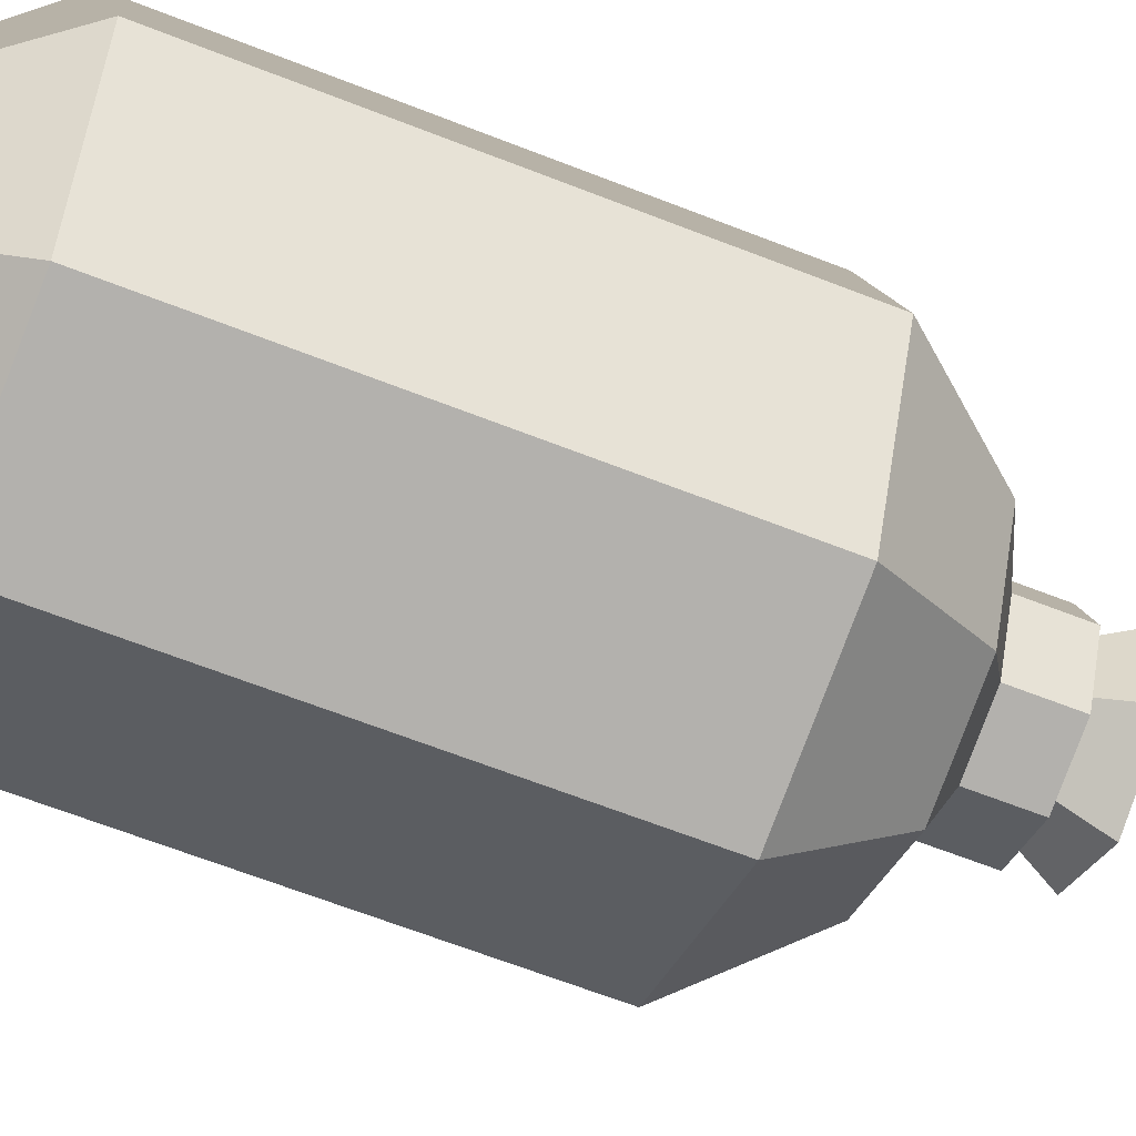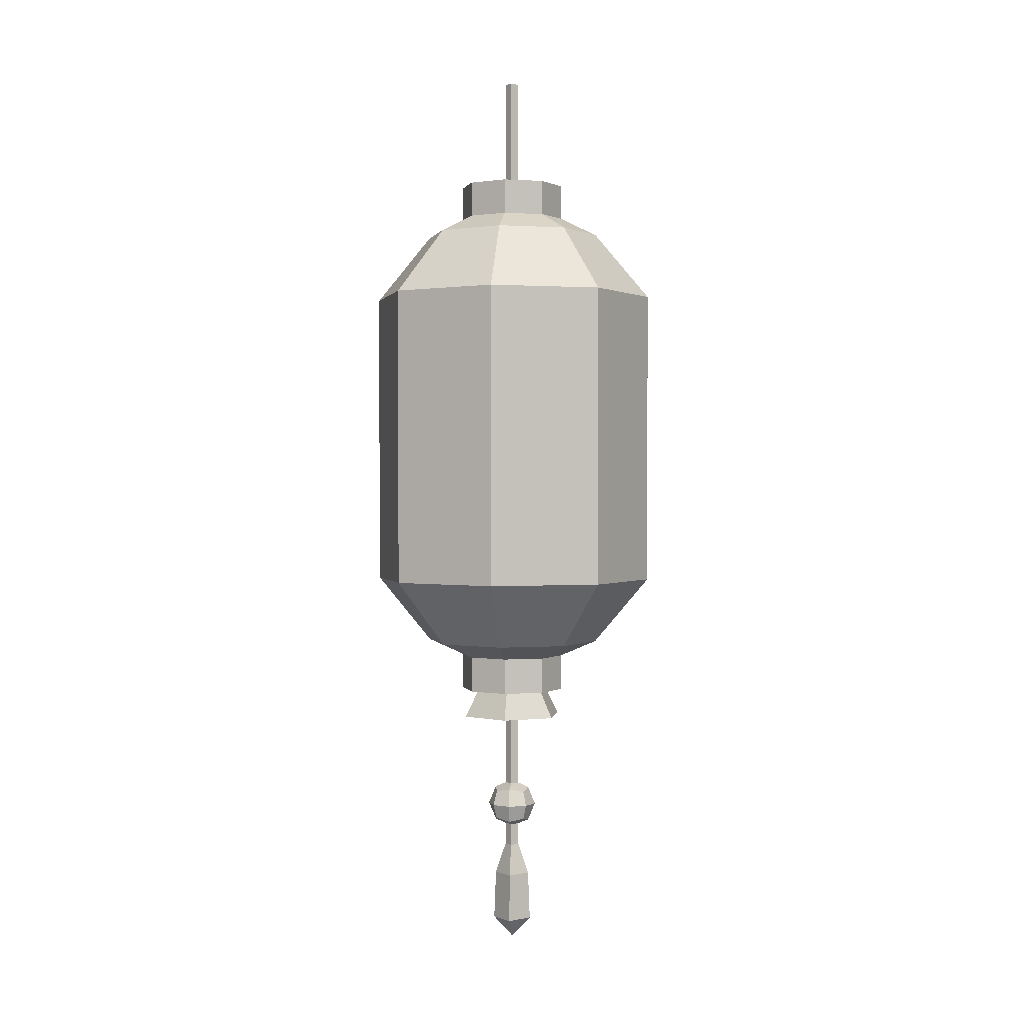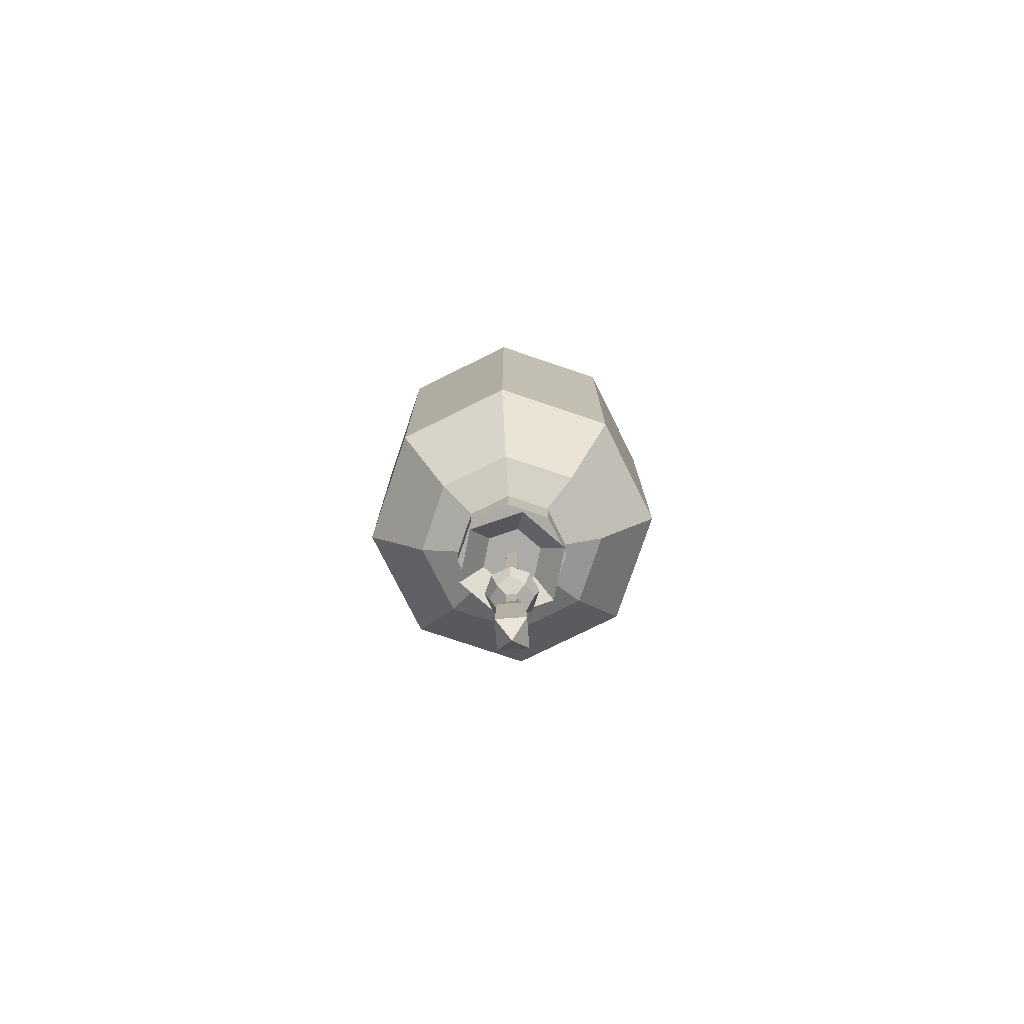
<metadata>
{"format":"obj","ext":"obj","renderer":"f3d","projection":"perspective","resolution":1024,"background":"white","views":[{"elev":-58.0,"azim":-112.9,"up":"+Z"},{"elev":1.1,"azim":8.3,"up":"+Y"},{"elev":-76.5,"azim":48.9,"up":"+Y"}]}
</metadata>
<code>
g lantern-long
v -1.697e-09 -1.185 -0.04439
v 8.63e-10 -1.231 1.13e-07
v 0.04439 -1.185 9.153e-08
v 2.426e-09 -1.185 0.04439
v 8.63e-10 -1.231 1.13e-07
v -0.04439 -1.185 9.153e-08
v 0.04439 -1.185 9.153e-08
v 8.63e-10 -1.231 1.13e-07
v 2.426e-09 -1.185 0.04439
v -0.04439 -1.185 9.153e-08
v 8.63e-10 -1.231 1.13e-07
v -1.697e-09 -1.185 -0.04439
v -1.365e-08 -0.4971 0.2065
v 0.146 -0.4971 0.146
v 0.08636 -0.5336 0.08636
v 1.338e-09 -0.5336 0.1221
v 0.146 0.4971 0.146
v 0.08636 0.5385 0.08636
v 0.1221 0.5385 1.161e-07
v 0.2065 0.4971 1.305e-07
v -3.955e-09 -0.4971 -0.2065
v 0.146 -0.4971 -0.146
v 0.2362 -0.3444 -0.2362
v -3.955e-09 -0.3444 -0.3341
v -3.955e-09 0.3444 -0.3341
v 0.2362 0.3444 -0.2362
v 0.146 0.4971 -0.146
v -3.955e-09 0.4971 -0.2065
v 0.2362 0.3444 -0.2362
v 0.3341 0.3444 1.238e-07
v 0.2065 0.4971 1.305e-07
v 0.146 0.4971 -0.146
v 0.2065 -0.4971 1.411e-07
v 0.146 -0.4971 -0.146
v 0.08636 -0.5336 -0.08636
v 0.1221 -0.5336 1.234e-07
v -0.2065 0.4971 1.305e-07
v -0.1221 0.5385 1.161e-07
v -0.08636 0.5385 0.08636
v -0.146 0.4971 0.146
v 0.146 -0.4971 -0.146
v 0.2065 -0.4971 1.411e-07
v 0.3341 -0.3444 1.397e-07
v 0.2362 -0.3444 -0.2362
v 0.3341 0.3444 1.238e-07
v 0.2362 0.3444 0.2362
v 0.146 0.4971 0.146
v 0.2065 0.4971 1.305e-07
v 0.146 -0.4971 -0.146
v -3.955e-09 -0.4971 -0.2065
v 8.787e-10 -0.5336 -0.1221
v 0.08636 -0.5336 -0.08636
v -3.955e-09 -0.3444 -0.3341
v 0.2362 -0.3444 -0.2362
v 0.2362 0.3444 -0.2362
v -3.955e-09 0.3444 -0.3341
v 0.2065 0.4971 1.305e-07
v 0.1221 0.5385 1.161e-07
v 0.08636 0.5385 -0.08636
v 0.146 0.4971 -0.146
v 0.2065 -0.4971 1.411e-07
v 0.146 -0.4971 0.146
v 0.2362 -0.3444 0.2362
v 0.3341 -0.3444 1.397e-07
v 0.2362 0.3444 0.2362
v 7.291e-09 0.3444 0.3341
v -3.178e-09 0.4971 0.2065
v 0.146 0.4971 0.146
v -0.146 -0.4971 0.146
v -1.365e-08 -0.4971 0.2065
v 1.338e-09 -0.5336 0.1221
v -0.08636 -0.5336 0.08636
v 0.2362 -0.3444 -0.2362
v 0.3341 -0.3444 1.397e-07
v 0.3341 0.3444 1.238e-07
v 0.2362 0.3444 -0.2362
v -0.146 0.4971 0.146
v -0.08636 0.5385 0.08636
v 1.338e-09 0.5385 0.1221
v -3.178e-09 0.4971 0.2065
v 0.146 -0.4971 0.146
v -1.365e-08 -0.4971 0.2065
v 7.291e-09 -0.3444 0.3341
v 0.2362 -0.3444 0.2362
v 7.291e-09 0.3444 0.3341
v -0.2362 0.3444 0.2362
v -0.146 0.4971 0.146
v -3.178e-09 0.4971 0.2065
v -0.2065 -0.4971 1.088e-07
v -0.146 -0.4971 0.146
v -0.08636 -0.5336 0.08636
v -0.1221 -0.5336 1.234e-07
v 0.3341 -0.3444 1.397e-07
v 0.2362 -0.3444 0.2362
v 0.2362 0.3444 0.2362
v 0.3341 0.3444 1.238e-07
v -0.146 0.4971 -0.146
v -0.08636 0.5385 -0.08636
v -0.1221 0.5385 1.161e-07
v -0.2065 0.4971 1.305e-07
v -1.365e-08 -0.4971 0.2065
v -0.146 -0.4971 0.146
v -0.2362 -0.3444 0.2362
v 7.291e-09 -0.3444 0.3341
v -0.2362 0.3444 0.2362
v -0.3341 0.3444 1.238e-07
v -0.2065 0.4971 1.305e-07
v -0.146 0.4971 0.146
v -0.146 -0.4971 -0.146
v -0.2065 -0.4971 1.088e-07
v -0.1221 -0.5336 1.234e-07
v -0.08636 -0.5336 -0.08636
v 0.2362 -0.3444 0.2362
v 7.291e-09 -0.3444 0.3341
v 7.291e-09 0.3444 0.3341
v 0.2362 0.3444 0.2362
v -3.178e-09 0.4971 0.2065
v 1.338e-09 0.5385 0.1221
v 0.08636 0.5385 0.08636
v 0.146 0.4971 0.146
v -0.146 -0.4971 0.146
v -0.2065 -0.4971 1.088e-07
v -0.3341 -0.3444 1.236e-07
v -0.2362 -0.3444 0.2362
v -0.3341 0.3444 1.238e-07
v -0.2362 0.3444 -0.2362
v -0.146 0.4971 -0.146
v -0.2065 0.4971 1.305e-07
v -3.955e-09 -0.4971 -0.2065
v -0.146 -0.4971 -0.146
v -0.08636 -0.5336 -0.08636
v 8.787e-10 -0.5336 -0.1221
v 7.291e-09 -0.3444 0.3341
v -0.2362 -0.3444 0.2362
v -0.2362 0.3444 0.2362
v 7.291e-09 0.3444 0.3341
v -3.955e-09 0.4971 -0.2065
v 8.787e-10 0.5385 -0.1221
v -0.08636 0.5385 -0.08636
v -0.146 0.4971 -0.146
v -0.2065 -0.4971 1.088e-07
v -0.146 -0.4971 -0.146
v -0.2362 -0.3444 -0.2362
v -0.3341 -0.3444 1.236e-07
v -0.2362 0.3444 -0.2362
v -3.955e-09 0.3444 -0.3341
v -3.955e-09 0.4971 -0.2065
v -0.146 0.4971 -0.146
v 0.146 -0.4971 0.146
v 0.2065 -0.4971 1.411e-07
v 0.1221 -0.5336 1.234e-07
v 0.08636 -0.5336 0.08636
v -0.2362 -0.3444 0.2362
v -0.3341 -0.3444 1.236e-07
v -0.3341 0.3444 1.238e-07
v -0.2362 0.3444 0.2362
v 0.146 0.4971 -0.146
v 0.08636 0.5385 -0.08636
v 8.787e-10 0.5385 -0.1221
v -3.955e-09 0.4971 -0.2065
v -0.146 -0.4971 -0.146
v -3.955e-09 -0.4971 -0.2065
v -3.955e-09 -0.3444 -0.3341
v -0.2362 -0.3444 -0.2362
v -0.08636 0.5385 0.08636
v -0.08636 0.6182 0.08636
v 1.338e-09 0.6182 0.1221
v 1.338e-09 0.5385 0.1221
v -0.1221 0.5385 1.161e-07
v -0.1221 0.6182 1.196e-07
v -0.08636 0.6182 0.08636
v -0.08636 0.5385 0.08636
v 8.787e-10 0.5385 -0.1221
v 8.787e-10 0.6182 -0.1221
v -0.08636 0.6182 -0.08636
v -0.08636 0.5385 -0.08636
v -0.08636 0.5385 -0.08636
v -0.08636 0.6182 -0.08636
v -0.1221 0.6182 1.196e-07
v -0.1221 0.5385 1.161e-07
v 0.08636 0.5385 0.08636
v 0.08636 0.6182 0.08636
v 0.1221 0.6182 1.196e-07
v 0.1221 0.5385 1.161e-07
v 1.338e-09 0.5385 0.1221
v 1.338e-09 0.6182 0.1221
v 0.08636 0.6182 0.08636
v 0.08636 0.5385 0.08636
v 0.08636 0.5385 -0.08636
v 0.08636 0.6182 -0.08636
v 8.787e-10 0.6182 -0.1221
v 8.787e-10 0.5385 -0.1221
v 0.1221 0.5385 1.161e-07
v 0.1221 0.6182 1.196e-07
v 0.08636 0.6182 -0.08636
v 0.08636 0.5385 -0.08636
v 0.08636 -0.5336 -0.08636
v 0.08636 -0.6165 -0.08636
v 0.1221 -0.6165 1.198e-07
v 0.1221 -0.5336 1.234e-07
v 0.08636 -0.5336 0.08636
v 0.08636 -0.6165 0.08636
v 1.338e-09 -0.6165 0.1221
v 1.338e-09 -0.5336 0.1221
v -0.08636 -0.5336 0.08636
v -0.08636 -0.6165 0.08636
v -0.1221 -0.6165 1.198e-07
v -0.1221 -0.5336 1.234e-07
v -0.08636 -0.5336 -0.08636
v -0.08636 -0.6165 -0.08636
v 8.787e-10 -0.6165 -0.1221
v 8.787e-10 -0.5336 -0.1221
v 0.08636 -0.5336 -0.08636
v 8.787e-10 -0.5336 -0.1221
v 8.787e-10 -0.6165 -0.1221
v 0.08636 -0.6165 -0.08636
v 0.1221 -0.5336 1.234e-07
v 0.1221 -0.6165 1.198e-07
v 0.08636 -0.6165 0.08636
v 0.08636 -0.5336 0.08636
v 1.338e-09 -0.5336 0.1221
v 1.338e-09 -0.6165 0.1221
v -0.08636 -0.6165 0.08636
v -0.08636 -0.5336 0.08636
v -0.1221 -0.5336 1.234e-07
v -0.1221 -0.6165 1.198e-07
v -0.08636 -0.6165 -0.08636
v -0.08636 -0.5336 -0.08636
v -0.1221 0.6182 1.196e-07
v 1.338e-09 0.6182 0.1221
v -0.08636 0.6182 0.08636
v 1.109e-09 0.6182 1.196e-07
v -0.08636 0.6182 -0.08636
v 0.08636 0.6182 0.08636
v 8.787e-10 0.6182 -0.1221
v 0.1221 0.6182 1.196e-07
v 0.08636 0.6182 -0.08636
v -1.174e-09 -1.003 -0.01611
v 0.01611 -1.003 1.196e-07
v 0.01611 0.8692 1.306e-07
v -1.174e-09 0.8692 -0.01611
v 3.228e-10 -1.003 0.01611
v -0.01611 -1.003 1.196e-07
v -0.01611 0.8692 1.306e-07
v 3.228e-10 0.8692 0.01611
v 0.01611 -1.003 1.196e-07
v 3.228e-10 -1.003 0.01611
v 3.228e-10 0.8692 0.01611
v 0.01611 0.8692 1.306e-07
v -0.01611 -1.003 1.196e-07
v -1.174e-09 -1.003 -0.01611
v -1.174e-09 0.8692 -0.01611
v -0.01611 0.8692 1.306e-07
v -0.3341 -0.3444 1.236e-07
v -0.2362 -0.3444 -0.2362
v -0.2362 0.3444 -0.2362
v -0.3341 0.3444 1.238e-07
v 2.807e-09 -0.6165 1.346e-07
v 0.1221 -0.6165 1.198e-07
v 0.08636 -0.6165 -0.08636
v 0.08636 -0.6165 0.08636
v 1.338e-09 -0.6165 0.1221
v -0.08636 -0.6165 0.08636
v -0.1221 -0.6165 1.198e-07
v -0.08636 -0.6165 -0.08636
v 8.787e-10 -0.6165 -0.1221
v 0.08636 -0.6165 -0.08636
v 2.06e-08 -0.6165 0.08754
v 2.287e-08 -0.6811 0.1225
v -0.1061 -0.6811 0.06123
v -0.07581 -0.6165 0.04377
v -0.07581 -0.6165 -0.04377
v -0.1061 -0.6811 -0.06123
v 1.216e-08 -0.6811 -0.1225
v 1.294e-08 -0.6165 -0.08754
v 1.294e-08 -0.6165 -0.08754
v 1.216e-08 -0.6811 -0.1225
v 0.1061 -0.6811 -0.06123
v 0.07581 -0.6165 -0.04377
v 0.07581 -0.6165 0.04377
v 0.1061 -0.6811 0.06123
v 2.287e-08 -0.6811 0.1225
v 2.06e-08 -0.6165 0.08754
v -0.07581 -0.6165 0.04377
v -0.1061 -0.6811 0.06123
v -0.1061 -0.6811 -0.06123
v -0.07581 -0.6165 -0.04377
v 0.07581 -0.6165 -0.04377
v 0.1061 -0.6811 -0.06123
v 0.1061 -0.6811 0.06123
v 0.07581 -0.6165 0.04377
v 1.216e-08 -0.6811 -0.1225
v 1.347e-08 -0.613 -0.06419
v 0.05559 -0.613 -0.03209
v 0.1061 -0.6811 -0.06123
v 0.1061 -0.6811 0.06123
v 0.05559 -0.613 0.03209
v 1.908e-08 -0.613 0.06419
v 2.287e-08 -0.6811 0.1225
v -0.1061 -0.6811 0.06123
v -0.05559 -0.613 0.03209
v -0.05559 -0.613 -0.03209
v -0.1061 -0.6811 -0.06123
v 0.1061 -0.6811 -0.06123
v 0.05559 -0.613 -0.03209
v 0.05559 -0.613 0.03209
v 0.1061 -0.6811 0.06123
v 2.287e-08 -0.6811 0.1225
v 1.908e-08 -0.613 0.06419
v -0.05559 -0.613 0.03209
v -0.1061 -0.6811 0.06123
v -0.1061 -0.6811 -0.06123
v -0.05559 -0.613 -0.03209
v 1.347e-08 -0.613 -0.06419
v 1.216e-08 -0.6811 -0.1225
v 0.03292 -0.9338 -0.03292
v 0.04032 -0.9008 -0.04032
v 0 -0.9008 -0.05701
v 0 -0.9412 -0.04032
v 0 -0.9412 -0.04032
v 0 -0.9008 -0.05701
v -0.04032 -0.9008 -0.04032
v -0.03292 -0.9338 -0.03292
v 0.04032 -0.9008 -0.04032
v 0.03292 -0.8679 -0.03292
v 0 -0.8605 -0.04032
v 0 -0.9008 -0.05701
v 0 -0.9008 -0.05701
v 0 -0.8605 -0.04032
v -0.03292 -0.8679 -0.03292
v -0.04032 -0.9008 -0.04032
v -0.03292 -0.9338 -0.03292
v -0.04032 -0.9008 -0.04032
v -0.05701 -0.9008 -7.205e-09
v -0.04032 -0.9412 -7.205e-09
v -0.04032 -0.9412 -7.205e-09
v -0.05701 -0.9008 -7.205e-09
v -0.04032 -0.9008 0.04032
v -0.03292 -0.9338 0.03292
v -0.04032 -0.9008 -0.04032
v -0.03292 -0.8679 -0.03292
v -0.04032 -0.8605 -7.205e-09
v -0.05701 -0.9008 -7.205e-09
v -0.05701 -0.9008 -7.205e-09
v -0.04032 -0.8605 -7.205e-09
v -0.03292 -0.8679 0.03292
v -0.04032 -0.9008 0.04032
v -0.03292 -0.9338 0.03292
v -0.04032 -0.9008 0.04032
v 0 -0.9008 0.05701
v 0 -0.9412 0.04032
v 0 -0.9412 0.04032
v 0 -0.9008 0.05701
v 0.04032 -0.9008 0.04032
v 0.03292 -0.9338 0.03292
v -0.04032 -0.9008 0.04032
v -0.03292 -0.8679 0.03292
v 0 -0.8605 0.04032
v 0 -0.9008 0.05701
v 0 -0.9008 0.05701
v 0 -0.8605 0.04032
v 0.03292 -0.8679 0.03292
v 0.04032 -0.9008 0.04032
v 0.03292 -0.9338 0.03292
v 0.04032 -0.9008 0.04032
v 0.05701 -0.9008 -7.205e-09
v 0.04032 -0.9412 -7.205e-09
v 0.04032 -0.9412 -7.205e-09
v 0.05701 -0.9008 -7.205e-09
v 0.04032 -0.9008 -0.04032
v 0.03292 -0.9338 -0.03292
v 0.04032 -0.9008 0.04032
v 0.03292 -0.8679 0.03292
v 0.04032 -0.8605 -7.205e-09
v 0.05701 -0.9008 -7.205e-09
v 0.05701 -0.9008 -7.205e-09
v 0.04032 -0.8605 -7.205e-09
v 0.03292 -0.8679 -0.03292
v 0.04032 -0.9008 -0.04032
v 0.03292 -0.9338 0.03292
v 0.04032 -0.9412 -7.205e-09
v 0 -0.9579 -7.205e-09
v 0 -0.9412 0.04032
v 0 -0.9412 0.04032
v 0 -0.9579 -7.205e-09
v -0.04032 -0.9412 -7.205e-09
v -0.03292 -0.9338 0.03292
v 0.04032 -0.9412 -7.205e-09
v 0.03292 -0.9338 -0.03292
v 0 -0.9412 -0.04032
v 0 -0.9579 -7.205e-09
v 0 -0.9579 -7.205e-09
v 0 -0.9412 -0.04032
v -0.03292 -0.9338 -0.03292
v -0.04032 -0.9412 -7.205e-09
v 0.03292 -0.8679 -0.03292
v 0.04032 -0.8605 -7.205e-09
v 0 -0.8438 -7.205e-09
v 0 -0.8605 -0.04032
v 0 -0.8605 -0.04032
v 0 -0.8438 -7.205e-09
v -0.04032 -0.8605 -7.205e-09
v -0.03292 -0.8679 -0.03292
v 0.04032 -0.8605 -7.205e-09
v 0.03292 -0.8679 0.03292
v 0 -0.8605 0.04032
v 0 -0.8438 -7.205e-09
v 0 -0.8438 -7.205e-09
v 0 -0.8605 0.04032
v -0.03292 -0.8679 0.03292
v -0.04032 -0.8605 -7.205e-09
v -1.174e-09 -1.003 -0.01611
v -1.535e-09 -1.074 -0.04017
v 0.04017 -1.074 9.556e-08
v 0.01611 -1.003 1.196e-07
v 3.228e-10 -1.003 0.01611
v 2.196e-09 -1.074 0.04017
v -0.04017 -1.074 9.556e-08
v -0.01611 -1.003 1.196e-07
v 0.01611 -1.003 1.196e-07
v 0.04017 -1.074 9.556e-08
v 2.196e-09 -1.074 0.04017
v 3.228e-10 -1.003 0.01611
v -0.01611 -1.003 1.196e-07
v -0.04017 -1.074 9.556e-08
v -1.535e-09 -1.074 -0.04017
v -1.174e-09 -1.003 -0.01611
v 0.04017 -1.074 9.556e-08
v 0.04439 -1.185 9.153e-08
v 2.426e-09 -1.185 0.04439
v 2.196e-09 -1.074 0.04017
v -0.04017 -1.074 9.556e-08
v -0.04439 -1.185 9.153e-08
v -1.697e-09 -1.185 -0.04439
v -1.535e-09 -1.074 -0.04017
v -1.535e-09 -1.074 -0.04017
v -1.697e-09 -1.185 -0.04439
v 0.04439 -1.185 9.153e-08
v 0.04017 -1.074 9.556e-08
v 2.196e-09 -1.074 0.04017
v 2.426e-09 -1.185 0.04439
v -0.04439 -1.185 9.153e-08
v -0.04017 -1.074 9.556e-08
v -0.2362 -0.3444 -0.2362
v -3.955e-09 -0.3444 -0.3341
v -3.955e-09 0.3444 -0.3341
v -0.2362 0.3444 -0.2362
f 2 1 3
f 5 4 6
f 8 7 9
f 11 10 12
f 14 13 15
f 15 13 16
f 18 17 19
f 19 17 20
f 22 21 23
f 23 21 24
f 26 25 27
f 27 25 28
f 30 29 31
f 31 29 32
f 34 33 35
f 35 33 36
f 38 37 39
f 39 37 40
f 42 41 43
f 43 41 44
f 46 45 47
f 47 45 48
f 50 49 51
f 51 49 52
f 54 53 55
f 55 53 56
f 58 57 59
f 59 57 60
f 62 61 63
f 63 61 64
f 66 65 67
f 67 65 68
f 70 69 71
f 71 69 72
f 74 73 75
f 75 73 76
f 78 77 79
f 79 77 80
f 82 81 83
f 83 81 84
f 86 85 87
f 87 85 88
f 90 89 91
f 91 89 92
f 94 93 95
f 95 93 96
f 98 97 99
f 99 97 100
f 102 101 103
f 103 101 104
f 106 105 107
f 107 105 108
f 110 109 111
f 111 109 112
f 114 113 115
f 115 113 116
f 118 117 119
f 119 117 120
f 122 121 123
f 123 121 124
f 126 125 127
f 127 125 128
f 130 129 131
f 131 129 132
f 134 133 135
f 135 133 136
f 138 137 139
f 139 137 140
f 142 141 143
f 143 141 144
f 146 145 147
f 147 145 148
f 150 149 151
f 151 149 152
f 154 153 155
f 155 153 156
f 158 157 159
f 159 157 160
f 162 161 163
f 163 161 164
f 166 165 167
f 167 165 168
f 170 169 171
f 171 169 172
f 174 173 175
f 175 173 176
f 178 177 179
f 179 177 180
f 182 181 183
f 183 181 184
f 186 185 187
f 187 185 188
f 190 189 191
f 191 189 192
f 194 193 195
f 195 193 196
f 198 197 199
f 199 197 200
f 202 201 203
f 203 201 204
f 206 205 207
f 207 205 208
f 210 209 211
f 211 209 212
f 214 213 215
f 215 213 216
f 218 217 219
f 219 217 220
f 222 221 223
f 223 221 224
f 226 225 227
f 227 225 228
f 230 229 231
f 232 229 230
f 232 233 229
f 234 232 230
f 235 233 232
f 236 232 234
f 236 235 232
f 237 235 236
f 239 238 240
f 240 238 241
f 243 242 244
f 244 242 245
f 247 246 248
f 248 246 249
f 251 250 252
f 252 250 253
f 255 254 256
f 256 254 257
f 259 258 260
f 261 258 259
f 262 258 261
f 263 258 262
f 264 258 263
f 265 258 264
f 266 258 265
f 267 258 266
f 269 268 270
f 270 268 271
f 273 272 274
f 274 272 275
f 277 276 278
f 278 276 279
f 281 280 282
f 282 280 283
f 285 284 286
f 286 284 287
f 289 288 290
f 290 288 291
f 293 292 294
f 294 292 295
f 297 296 298
f 298 296 299
f 301 300 302
f 302 300 303
f 305 304 306
f 306 304 307
f 309 308 310
f 310 308 311
f 313 312 314
f 314 312 315
f 317 316 318
f 318 316 319
f 321 320 322
f 322 320 323
f 325 324 326
f 326 324 327
f 329 328 330
f 330 328 331
f 333 332 334
f 334 332 335
f 337 336 338
f 338 336 339
f 341 340 342
f 342 340 343
f 345 344 346
f 346 344 347
f 349 348 350
f 350 348 351
f 353 352 354
f 354 352 355
f 357 356 358
f 358 356 359
f 361 360 362
f 362 360 363
f 365 364 366
f 366 364 367
f 369 368 370
f 370 368 371
f 373 372 374
f 374 372 375
f 377 376 378
f 378 376 379
f 381 380 382
f 382 380 383
f 385 384 386
f 386 384 387
f 389 388 390
f 390 388 391
f 393 392 394
f 394 392 395
f 397 396 398
f 398 396 399
f 401 400 402
f 402 400 403
f 405 404 406
f 406 404 407
f 409 408 410
f 410 408 411
f 413 412 414
f 414 412 415
f 417 416 418
f 418 416 419
f 421 420 422
f 422 420 423
f 425 424 426
f 426 424 427
f 429 428 430
f 430 428 431
f 433 432 434
f 434 432 435
f 437 436 438
f 438 436 439
f 441 440 442
f 442 440 443
f 445 444 446
f 446 444 447

</code>
